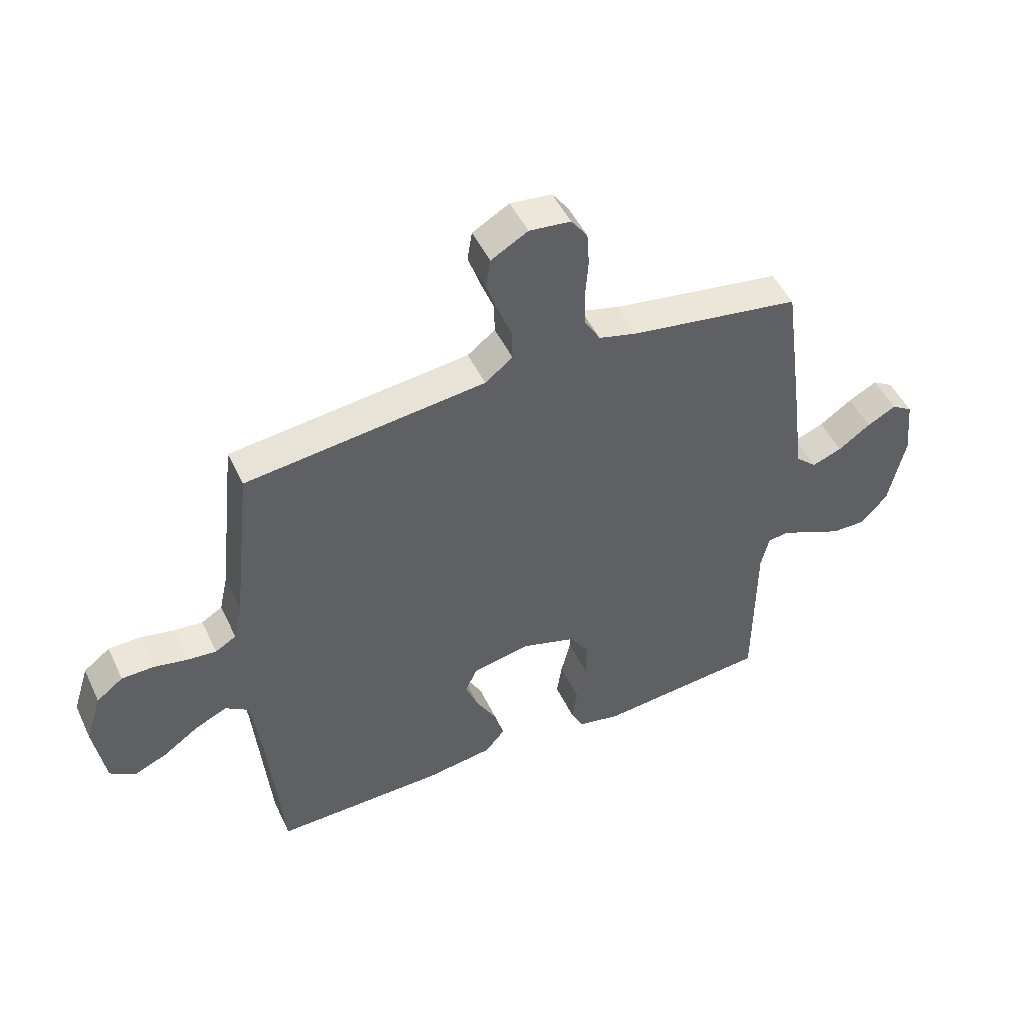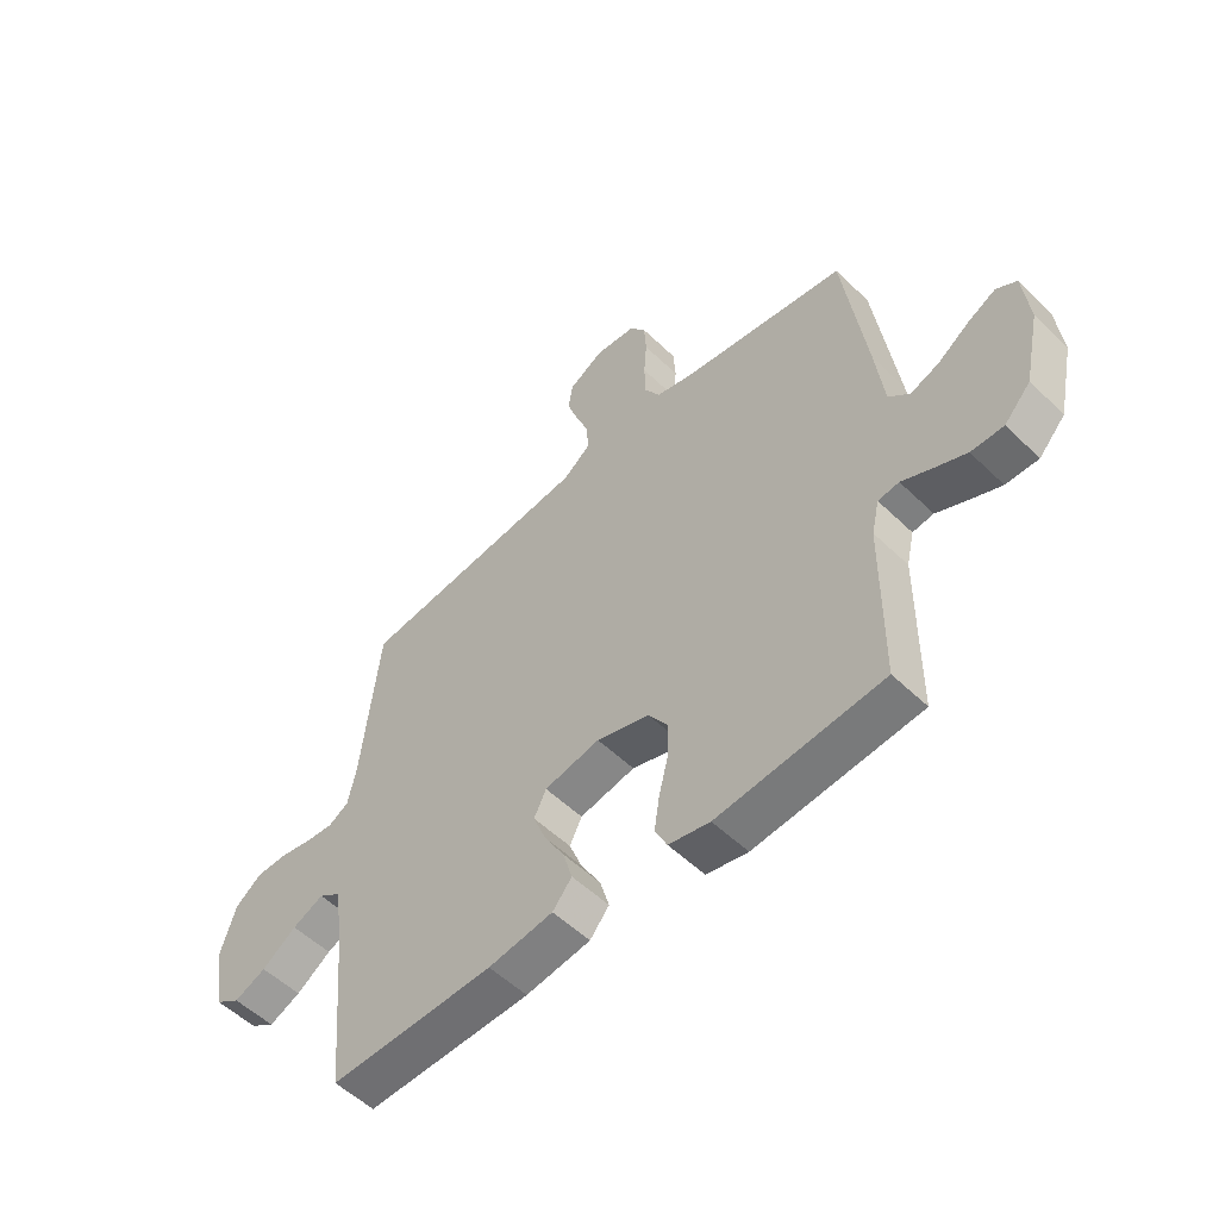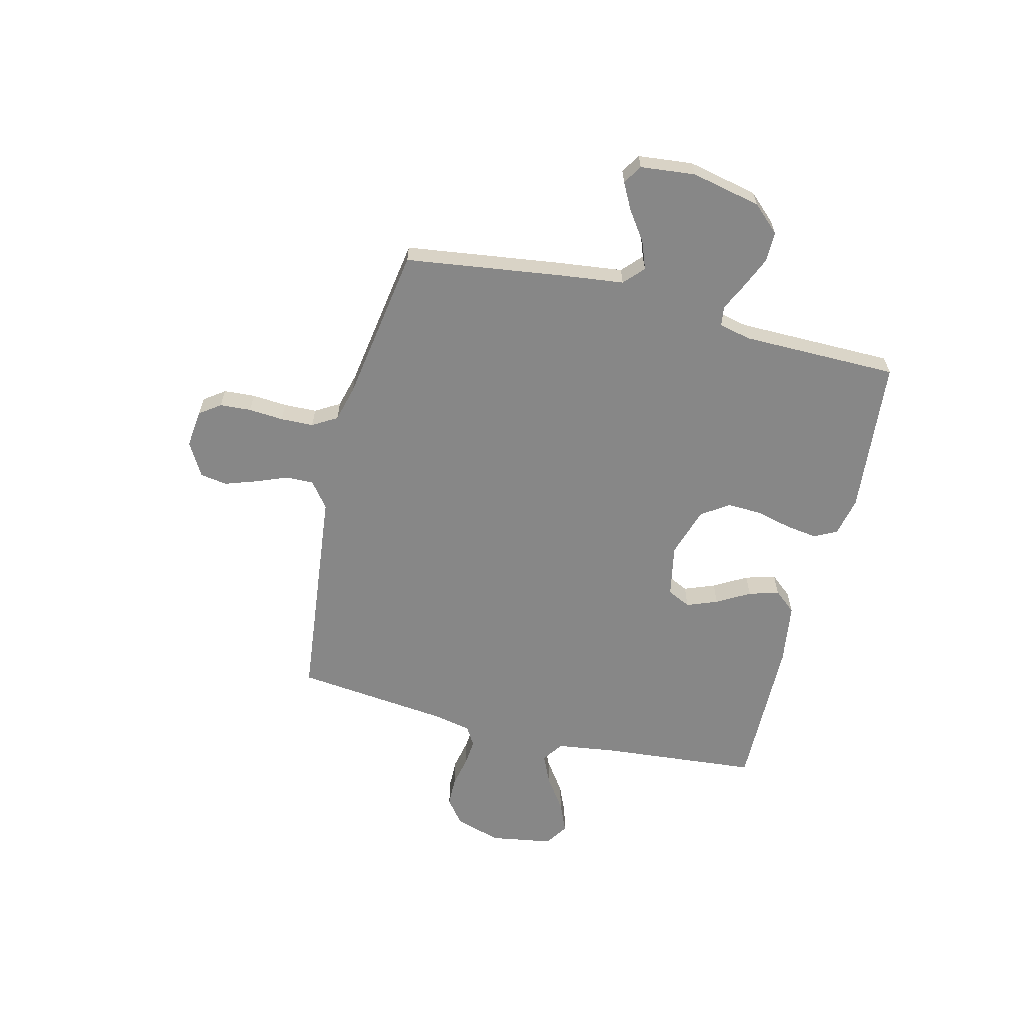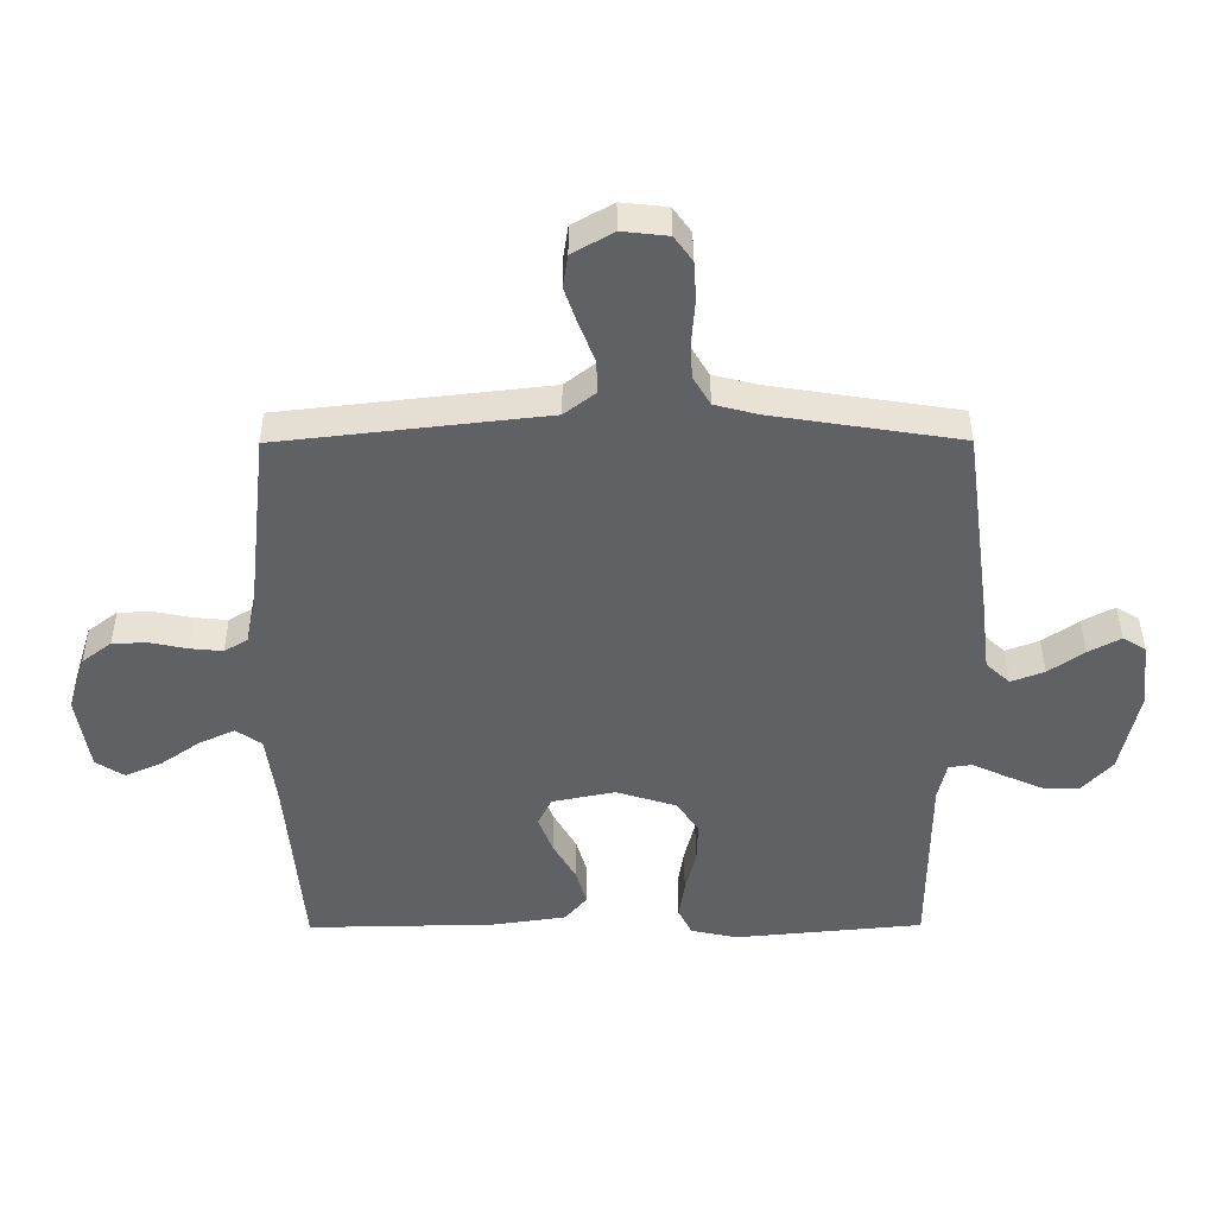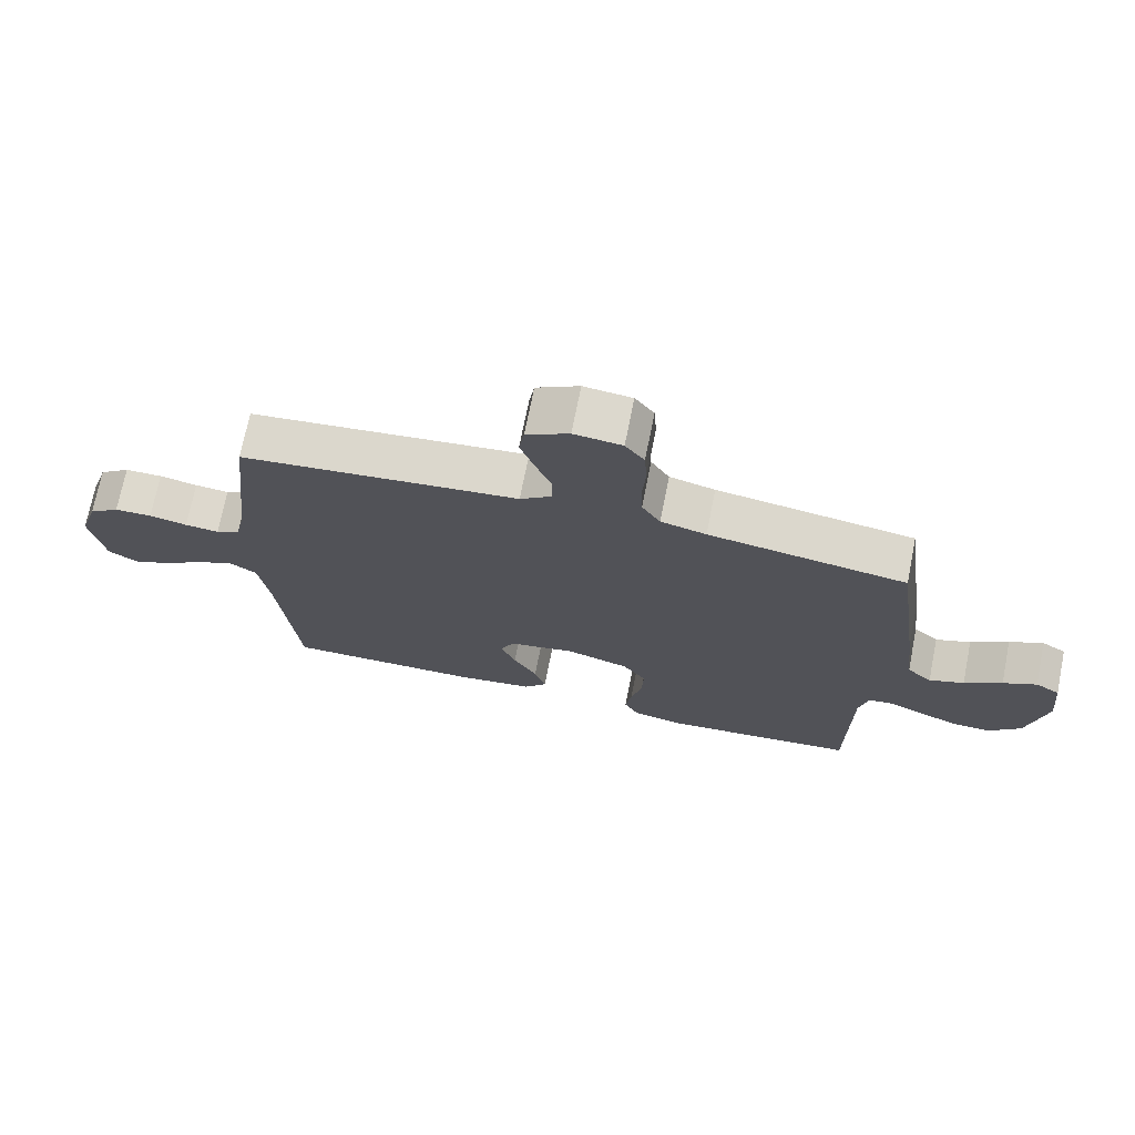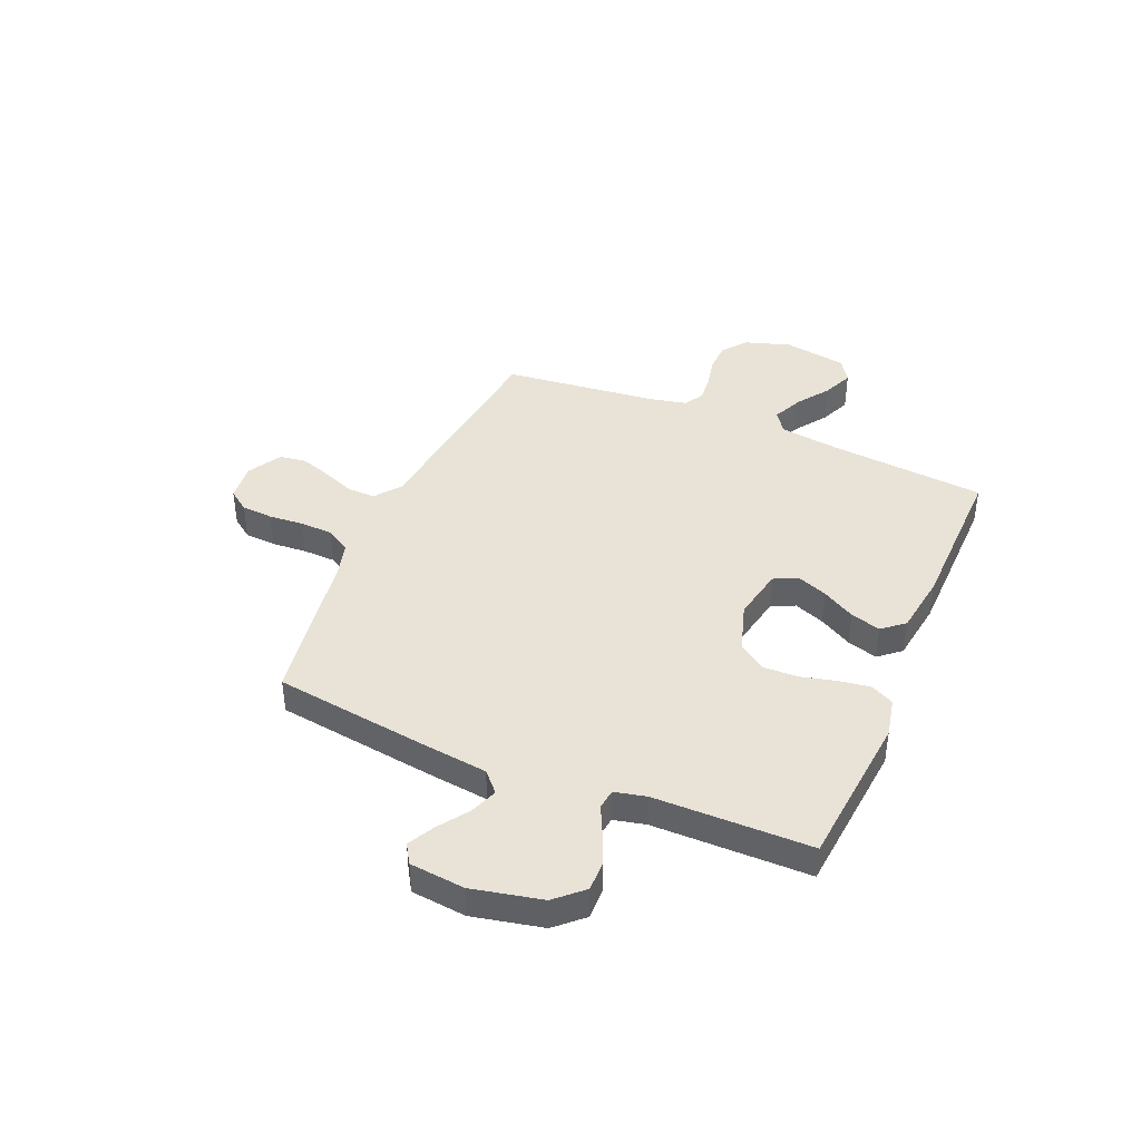
<metadata>
{"format":"obj","ext":"obj","renderer":"f3d","projection":"perspective","resolution":1024,"background":"white","views":[{"elev":48.9,"azim":-24.7,"up":"+Z"},{"elev":-54.0,"azim":44.4,"up":"+Z"},{"elev":-62.3,"azim":76.1,"up":"+Y"},{"elev":41.1,"azim":-0.3,"up":"+Z"},{"elev":71.9,"azim":11.3,"up":"+Z"},{"elev":41.4,"azim":113.0,"up":"+Y"}]}
</metadata>
<code>
v -0.5 0.07 -0.5
v -0.527 0.07 -0.2
v -0.543 0.07 -0.083
v -0.584 0.07 -0.055
v -0.641 0.07 -0.081
v -0.704 0.07 -0.125
v -0.762 0.07 -0.15
v -0.807 0.07 -0.121
v -0.827 0.07 0
v -0.799 0.07 0.089
v -0.752 0.07 0.125
v -0.695 0.07 0.126
v -0.637 0.07 0.114
v -0.585 0.07 0.109
v -0.548 0.07 0.131
v -0.533 0.07 0.2
v -0.5 0.07 0.5
v -0.2 0.07 0.534
v -0.076 0.07 0.548
v -0.027 0.07 0.586
v -0.028 0.07 0.639
v -0.052 0.07 0.7
v -0.073 0.07 0.761
v -0.065 0.07 0.813
v 0 0.07 0.85
v 0.073 0.07 0.842
v 0.102 0.07 0.802
v 0.106 0.07 0.742
v 0.101 0.07 0.675
v 0.103 0.07 0.612
v 0.131 0.07 0.565
v 0.2 0.07 0.547
v 0.5 0.07 0.5
v 0.541 0.07 0.2
v 0.556 0.07 0.076
v 0.594 0.07 0.041
v 0.647 0.07 0.061
v 0.704 0.07 0.101
v 0.755 0.07 0.128
v 0.792 0.07 0.105
v 0.803 0.07 0
v 0.774 0.07 -0.134
v 0.726 0.07 -0.186
v 0.667 0.07 -0.185
v 0.607 0.07 -0.159
v 0.554 0.07 -0.134
v 0.516 0.07 -0.139
v 0.502 0.07 -0.2
v 0.5 0.07 -0.5
v 0.2 0.07 -0.528
v 0.125 0.07 -0.512
v 0.103 0.07 -0.468
v 0.112 0.07 -0.407
v 0.129 0.07 -0.339
v 0.131 0.07 -0.273
v 0.096 0.07 -0.221
v 0 0.07 -0.191
v -0.101 0.07 -0.211
v -0.123 0.07 -0.256
v -0.1 0.07 -0.315
v -0.064 0.07 -0.378
v -0.047 0.07 -0.436
v -0.082 0.07 -0.478
v -0.2 0.07 -0.495
v -0.5 0 -0.5
v -0.527 0 -0.2
v -0.543 0 -0.083
v -0.584 0 -0.055
v -0.641 0 -0.081
v -0.704 0 -0.125
v -0.762 0 -0.15
v -0.807 0 -0.121
v -0.827 0 0
v -0.799 0 0.089
v -0.752 0 0.125
v -0.695 0 0.126
v -0.637 0 0.114
v -0.585 0 0.109
v -0.548 0 0.131
v -0.533 0 0.2
v -0.5 0 0.5
v -0.2 0 0.534
v -0.076 0 0.548
v -0.027 0 0.586
v -0.028 0 0.639
v -0.052 0 0.7
v -0.073 0 0.761
v -0.065 0 0.813
v 0 0 0.85
v 0.073 0 0.842
v 0.102 0 0.802
v 0.106 0 0.742
v 0.101 0 0.675
v 0.103 0 0.612
v 0.131 0 0.565
v 0.2 0 0.547
v 0.5 0 0.5
v 0.541 0 0.2
v 0.556 0 0.076
v 0.594 0 0.041
v 0.647 0 0.061
v 0.704 0 0.101
v 0.755 0 0.128
v 0.792 0 0.105
v 0.803 0 0
v 0.774 0 -0.134
v 0.726 0 -0.186
v 0.667 0 -0.185
v 0.607 0 -0.159
v 0.554 0 -0.134
v 0.516 0 -0.139
v 0.502 0 -0.2
v 0.5 0 -0.5
v 0.2 0 -0.528
v 0.125 0 -0.512
v 0.103 0 -0.468
v 0.112 0 -0.407
v 0.129 0 -0.339
v 0.131 0 -0.273
v 0.096 0 -0.221
v 0 0 -0.191
v -0.101 0 -0.211
v -0.123 0 -0.256
v -0.1 0 -0.315
v -0.064 0 -0.378
v -0.047 0 -0.436
v -0.082 0 -0.478
v -0.2 0 -0.495
f 64 1 2
f 63 64 2
f 62 63 2
f 61 62 2
f 60 61 2
f 59 60 2 3
f 58 59 3 4
f 57 58 4
f 52 53 54
f 51 52 54
f 50 51 54
f 49 50 54
f 48 49 54
f 47 48 54 55
f 44 45 46
f 43 44 46
f 42 43 46
f 41 42 46
f 40 41 46
f 39 40 46
f 38 39 46
f 37 38 46
f 36 37 46 47
f 47 55 56
f 36 47 56
f 35 36 56
f 35 56 57
f 34 35 57
f 33 34 57
f 32 33 57
f 27 28 29
f 26 27 29
f 25 26 29
f 24 25 29
f 23 24 29
f 22 23 29
f 21 22 29
f 20 21 29 30
f 19 20 30 31
f 31 32 57
f 19 31 57
f 18 19 57
f 17 18 57
f 16 17 57
f 11 12 13
f 10 11 13
f 9 10 13
f 8 9 13
f 7 8 13
f 6 7 13
f 5 6 13
f 4 5 13 14
f 15 16 57 4
f 4 14 15
f 66 65 128
f 66 128 127
f 66 127 126
f 66 126 125
f 66 125 124
f 67 66 124 123
f 68 67 123 122
f 68 122 121
f 118 117 116
f 118 116 115
f 118 115 114
f 118 114 113
f 118 113 112
f 119 118 112 111
f 110 109 108
f 110 108 107
f 110 107 106
f 110 106 105
f 110 105 104
f 110 104 103
f 110 103 102
f 110 102 101
f 111 110 101 100
f 120 119 111
f 120 111 100
f 120 100 99
f 121 120 99
f 121 99 98
f 121 98 97
f 121 97 96
f 93 92 91
f 93 91 90
f 93 90 89
f 93 89 88
f 93 88 87
f 93 87 86
f 93 86 85
f 94 93 85 84
f 95 94 84 83
f 121 96 95
f 121 95 83
f 121 83 82
f 121 82 81
f 121 81 80
f 77 76 75
f 77 75 74
f 77 74 73
f 77 73 72
f 77 72 71
f 77 71 70
f 77 70 69
f 78 77 69 68
f 68 121 80 79
f 79 78 68
f 1 65 66 2
f 2 66 67 3
f 3 67 68 4
f 4 68 69 5
f 5 69 70 6
f 6 70 71 7
f 7 71 72 8
f 8 72 73 9
f 9 73 74 10
f 10 74 75 11
f 11 75 76 12
f 12 76 77 13
f 13 77 78 14
f 14 78 79 15
f 15 79 80 16
f 16 80 81 17
f 17 81 82 18
f 18 82 83 19
f 19 83 84 20
f 20 84 85 21
f 21 85 86 22
f 22 86 87 23
f 23 87 88 24
f 24 88 89 25
f 25 89 90 26
f 26 90 91 27
f 27 91 92 28
f 28 92 93 29
f 29 93 94 30
f 30 94 95 31
f 31 95 96 32
f 32 96 97 33
f 33 97 98 34
f 34 98 99 35
f 35 99 100 36
f 36 100 101 37
f 37 101 102 38
f 38 102 103 39
f 39 103 104 40
f 40 104 105 41
f 41 105 106 42
f 42 106 107 43
f 43 107 108 44
f 44 108 109 45
f 45 109 110 46
f 46 110 111 47
f 47 111 112 48
f 48 112 113 49
f 49 113 114 50
f 50 114 115 51
f 51 115 116 52
f 52 116 117 53
f 53 117 118 54
f 54 118 119 55
f 55 119 120 56
f 56 120 121 57
f 57 121 122 58
f 58 122 123 59
f 59 123 124 60
f 60 124 125 61
f 61 125 126 62
f 62 126 127 63
f 63 127 128 64
f 64 128 65 1

</code>
